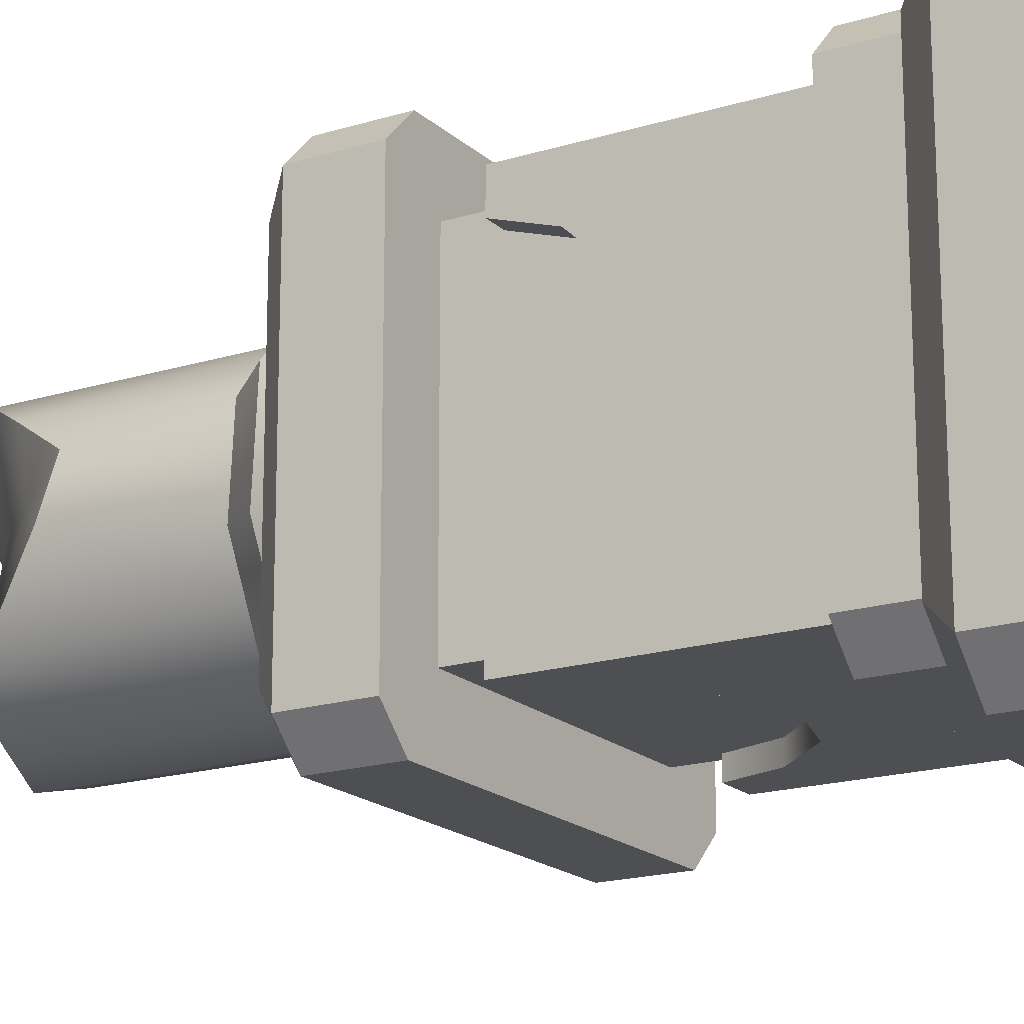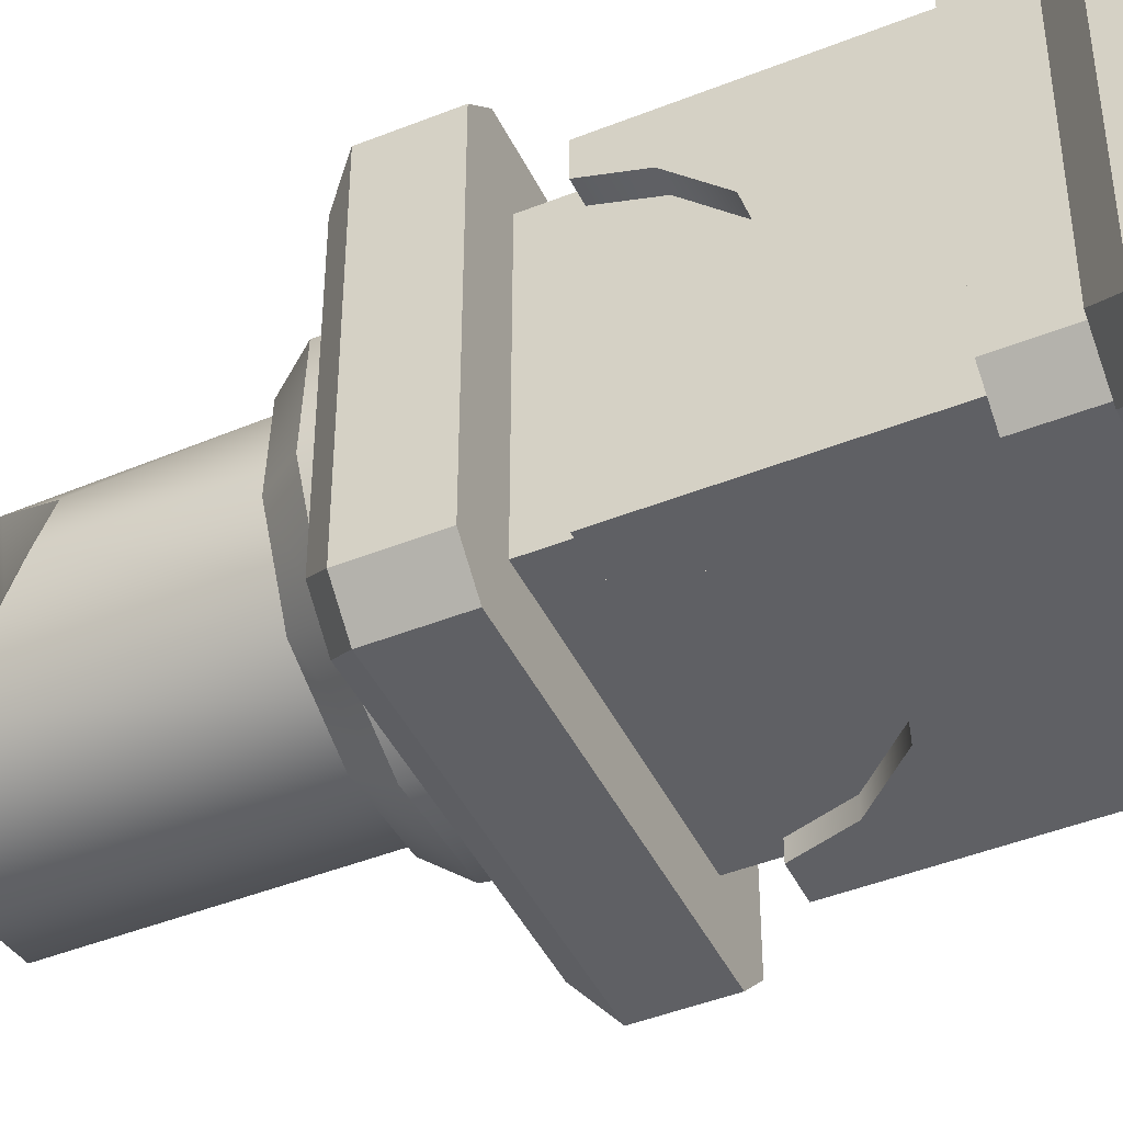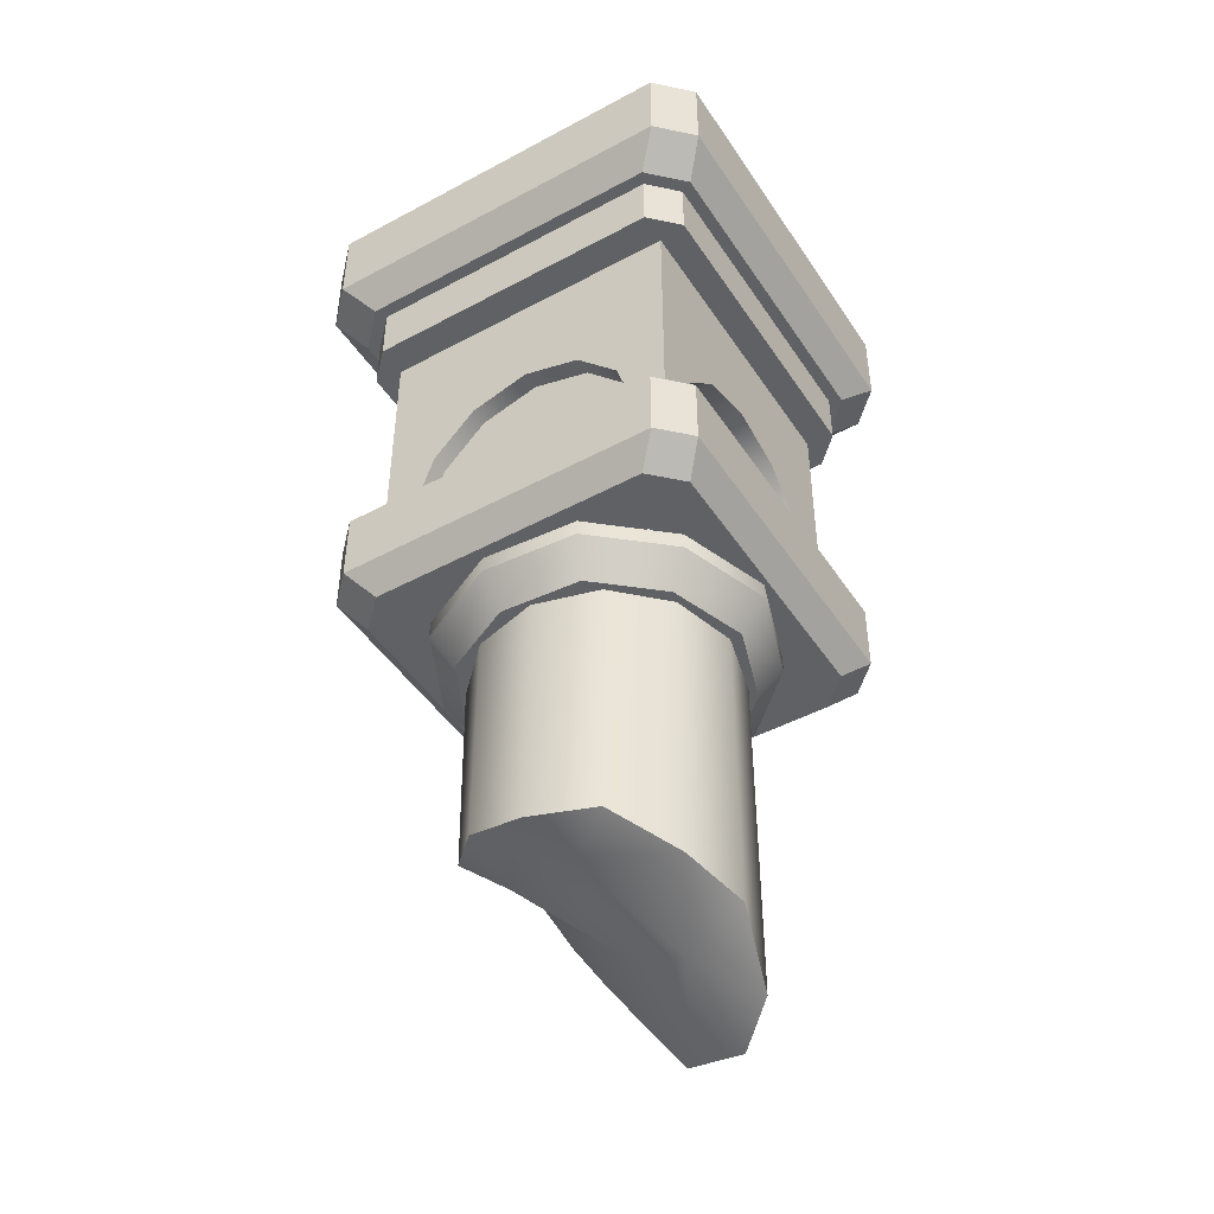
<metadata>
{"format":"obj","ext":"obj","renderer":"f3d","projection":"perspective","resolution":1024,"background":"white","views":[{"elev":-18.0,"azim":121.2,"up":"+Z"},{"elev":-44.9,"azim":114.8,"up":"+Z"},{"elev":-46.2,"azim":-148.4,"up":"+Y"}]}
</metadata>
<code>
g Area_Common_Build_Pillar_G_02_Lod0
v 0.6829 2.061 -0.1358
v 0.502 1.812 -0.502
v 0.6829 1.812 -0.1358
v 0.502 2.061 -0.502
v 0.1358 1.812 -0.6829
v 0.1358 2.061 -0.6829
v -0.2717 1.812 -0.6559
v -0.2717 2.061 -0.6559
v -0.5789 1.812 -0.3868
v -0.5789 2.061 -0.3868
v -0.7099 1.812 7.602e-06
v -0.7099 2.061 7.825e-06
v 0.6559 2.061 0.2717
v 0.6559 1.812 0.2717
v 0.3868 2.061 0.5789
v 0.3868 1.812 0.5789
v 0.03548 2.061 0.717
v 0.03548 1.812 0.717
v -0.3072 2.061 0.6488
v -0.3072 1.812 0.6488
v -0.5789 2.061 0.3868
v -0.5789 1.812 0.3868
v -0.7099 2.061 7.825e-06
v -0.7099 1.812 7.602e-06
v 0.5791 1.669 -0.1152
v 0.502 1.812 -0.502
v 0.4257 1.669 -0.4257
v 0.6829 1.812 -0.1358
v 0.1358 1.812 -0.6829
v 0.1152 1.669 -0.5791
v -0.2717 1.812 -0.6559
v -0.2304 1.669 -0.5562
v -0.5789 1.812 -0.3868
v -0.4909 1.669 -0.328
v -0.7099 1.812 7.602e-06
v -0.602 1.669 7.468e-06
v 0.5562 1.669 0.2304
v 0.6559 1.812 0.2717
v 0.328 1.669 0.4909
v 0.3868 1.812 0.5789
v 0.03009 1.669 0.608
v 0.03548 1.812 0.717
v -0.2605 1.669 0.5502
v -0.3072 1.812 0.6488
v -0.4909 1.669 0.328
v -0.5789 1.812 0.3868
v -0.602 1.669 7.468e-06
v -0.7099 1.812 7.602e-06
v 0.5791 1.669 -0.1152
v 3.615e-07 1.669 7.446e-06
v 0.5562 1.669 0.2304
v 0.328 1.669 0.4909
v 0.03009 1.669 0.608
v -0.2605 1.669 0.5502
v -0.4909 1.669 0.328
v -0.602 1.669 7.468e-06
v -0.4909 1.669 -0.328
v -0.2304 1.669 -0.5562
v 0.1152 1.669 -0.5791
v 0.4257 1.669 -0.4257
v -0.4765 0.2112 0.2751
v -0.2751 1.695 0.4765
v -0.2751 0.1649 0.4765
v -0.4765 1.695 0.2751
v -0.5502 0.3978 7.658e-06
v -0.5502 1.695 9.565e-06
v 1.554e-06 1.695 0.5502
v 1.533e-06 0.2476 0.5502
v 0.2751 0.648 0.4765
v 0.2751 1.695 0.4765
v 0.3751 0.8132 0.3765
v 0.4765 1.695 0.2751
v 0.4912 1.057 0.2202
v 0.5502 1.695 9.193e-06
v 0.5502 1.032 8.191e-06
v 0.4765 1.695 -0.2751
v 0.425 0.7513 -0.3266
v 0.2751 1.695 -0.4765
v 0.2778 0.7202 -0.4738
v 1.067e-06 0.622 -0.5502
v 1.099e-06 1.695 -0.5502
v -0.2751 0.6009 -0.4765
v -0.2751 1.695 -0.4765
v -0.4765 1.695 -0.2751
v -0.4765 0.4546 -0.2751
v -0.5502 1.695 9.565e-06
v -0.5502 0.3978 7.658e-06
v -0.8228 2.289 -0.697
v 0.697 2.289 -0.8228
v 0.8229 2.289 -0.697
v -0.697 2.289 -0.8228
v -0.8228 2.289 0.697
v 0.8229 2.289 0.697
v -0.697 2.289 0.8229
v 0.697 2.289 0.8229
v 0.697 2.289 -0.8228
v -0.697 1.987 -0.8228
v 0.697 1.987 -0.8228
v -0.697 2.289 -0.8228
v 0.8229 2.289 0.697
v 0.8229 1.987 -0.697
v 0.8229 1.987 0.697
v 0.8229 2.289 -0.697
v -0.697 2.289 0.8229
v 0.697 1.987 0.8229
v -0.697 1.987 0.8229
v 0.697 2.289 0.8229
v -0.8228 2.289 -0.697
v -0.8228 1.987 0.697
v -0.8228 1.987 -0.697
v -0.8228 2.289 0.697
v 0.5996 1.883 -0.729
v -0.697 1.987 -0.8228
v -0.5996 1.883 -0.729
v 0.697 1.987 -0.8228
v 0.729 1.883 0.5996
v 0.8229 1.987 -0.697
v 0.729 1.883 -0.5996
v 0.8229 1.987 0.697
v -0.5996 1.883 0.729
v 0.697 1.987 0.8229
v 0.5996 1.883 0.729
v -0.697 1.987 0.8229
v -0.729 1.883 -0.5996
v -0.8228 1.987 0.697
v -0.729 1.883 0.5996
v -0.8228 1.987 -0.697
v 0.697 2.289 -0.8228
v 0.8229 1.987 -0.697
v 0.8229 2.289 -0.697
v 0.697 1.987 -0.8228
v -0.5996 1.883 -0.729
v -0.8228 1.987 -0.697
v -0.729 1.883 -0.5996
v -0.697 1.987 -0.8228
v 0.8229 2.289 0.697
v 0.697 1.987 0.8229
v 0.697 2.289 0.8229
v 0.8229 1.987 0.697
v -0.697 2.289 0.8229
v -0.8228 1.987 0.697
v -0.8228 2.289 0.697
v -0.697 1.987 0.8229
v 0.697 1.987 -0.8228
v 0.729 1.883 -0.5996
v 0.8229 1.987 -0.697
v 0.5996 1.883 -0.729
v -0.697 1.987 -0.8228
v -0.8228 2.289 -0.697
v -0.8228 1.987 -0.697
v -0.697 2.289 -0.8228
v 0.8229 1.987 0.697
v 0.5996 1.883 0.729
v 0.697 1.987 0.8229
v 0.729 1.883 0.5996
v -0.697 1.987 0.8229
v -0.729 1.883 0.5996
v -0.8228 1.987 0.697
v -0.5996 1.883 0.729
v -0.5996 1.883 -0.729
v 0.4824 1.883 -0.4824
v 0.5996 1.883 -0.729
v -0.4824 1.883 -0.4824
v 0.729 1.883 -0.5996
v 0.4824 1.883 0.4824
v 0.729 1.883 0.5996
v 0.5996 1.883 0.729
v -0.4824 1.883 0.4824
v -0.5996 1.883 0.729
v -0.729 1.883 0.5996
v -0.729 1.883 -0.5996
v 0.5723 3.015 -0.5708
v 0.5723 1.968 0.5708
v 0.5723 3.015 0.5708
v 0.5723 1.968 -0.5708
v 0.5723 3.015 0.5708
v -0.5723 1.968 0.5708
v -0.5723 3.015 0.5708
v 0.5723 1.968 0.5708
v -0.5723 3.015 0.5708
v -0.5723 1.968 -0.5708
v -0.5723 3.015 -0.5708
v -0.5723 1.968 0.5708
v -0.5723 3.015 -0.5708
v 0.5723 1.968 -0.5708
v 0.5723 3.015 -0.5708
v -0.5723 1.968 -0.5708
v -0.6617 3.711 -0.6485
v -0.6617 2.474 -0.5081
v -0.6617 2.474 -0.6485
v -0.6617 2.687 -0.44
v -0.6617 2.883 -0.254
v -0.6617 2.957 3.277e-06
v -0.6617 3.711 0.6485
v -0.6617 2.883 0.254
v -0.6617 2.687 0.44
v -0.6617 2.474 0.6485
v -0.6617 2.474 0.5081
v -0.6617 3.711 0.6485
v -0.5051 2.474 0.6485
v -0.6617 2.474 0.6485
v -0.4371 2.687 0.6485
v -0.2511 2.883 0.6485
v 0.002939 2.957 0.6485
v 0.6617 3.711 0.6485
v 0.257 2.883 0.6485
v 0.4429 2.687 0.6485
v 0.511 2.474 0.6485
v 0.6617 2.474 0.6485
v -0.5051 2.474 0.5081
v -0.4371 2.687 0.6485
v -0.4371 2.687 0.5081
v -0.5051 2.474 0.6485
v -0.2511 2.883 0.6485
v -0.2511 2.883 0.5081
v 0.002939 2.957 0.6485
v 0.002939 2.957 0.5081
v 0.257 2.883 0.6485
v 0.257 2.883 0.5081
v 0.4429 2.687 0.6485
v 0.4429 2.687 0.5081
v 0.511 2.474 0.6485
v 0.5081 2.474 0.5081
v -0.511 2.474 -0.5081
v -0.6617 2.687 -0.44
v -0.511 2.687 -0.44
v -0.6617 2.474 -0.5081
v -0.6617 2.883 -0.254
v -0.511 2.883 -0.254
v -0.6617 2.957 3.277e-06
v -0.511 2.957 3.364e-06
v -0.6617 2.883 0.254
v -0.511 2.883 0.254
v -0.6617 2.687 0.44
v -0.511 2.687 0.44
v -0.6617 2.474 0.5081
v -0.5051 2.474 0.5081
v 0.6617 3.711 0.6485
v 0.6617 2.474 0.5081
v 0.6617 2.474 0.6485
v 0.6617 2.687 0.44
v 0.6617 2.883 0.254
v 0.6617 2.957 1.62e-05
v 0.6617 3.711 -0.6485
v 0.6617 2.883 -0.254
v 0.6617 2.687 -0.44
v 0.6617 2.474 -0.6485
v 0.6617 2.474 -0.5081
v 0.6617 3.711 -0.6485
v 0.5051 2.474 -0.6485
v 0.6617 2.474 -0.6485
v 0.4371 2.687 -0.6485
v 0.2511 2.883 -0.6485
v -0.002936 2.957 -0.6485
v -0.6617 3.711 -0.6485
v -0.257 2.883 -0.6485
v -0.4429 2.687 -0.6485
v -0.511 2.474 -0.6485
v -0.6617 2.474 -0.6485
v 0.5051 2.474 -0.5081
v 0.4371 2.687 -0.6485
v 0.4371 2.687 -0.5081
v 0.5051 2.474 -0.6485
v 0.2511 2.883 -0.6485
v 0.2511 2.883 -0.5081
v -0.002936 2.957 -0.6485
v -0.002936 2.957 -0.5081
v -0.257 2.883 -0.6485
v -0.257 2.883 -0.5081
v -0.4429 2.687 -0.6485
v -0.4429 2.687 -0.5081
v -0.511 2.474 -0.6485
v -0.511 2.474 -0.5081
v 0.5081 2.474 0.5081
v 0.6617 2.687 0.44
v 0.5051 2.687 0.44
v 0.6617 2.474 0.5081
v 0.6617 2.883 0.254
v 0.5051 2.883 0.254
v 0.6617 2.957 1.62e-05
v 0.5051 2.957 1.621e-05
v 0.6617 2.883 -0.254
v 0.5051 2.883 -0.254
v 0.6617 2.687 -0.44
v 0.5051 2.687 -0.44
v 0.6617 2.474 -0.5081
v 0.5051 2.474 -0.5081
v -0.5051 2.474 0.5081
v -0.6617 2.474 0.6485
v -0.5051 2.474 0.6485
v -0.6617 2.474 0.5081
v 0.511 2.474 0.6485
v 0.6617 2.474 0.5081
v 0.5081 2.474 0.5081
v 0.6617 2.474 0.6485
v 0.6617 2.474 -0.6485
v 0.5051 2.474 -0.5081
v 0.6617 2.474 -0.5081
v 0.5051 2.474 -0.6485
v -0.511 2.474 -0.6485
v -0.6617 2.474 -0.5081
v -0.511 2.474 -0.5081
v -0.6617 2.474 -0.6485
v -0.6626 3.419 0.7822
v 0.6626 3.419 0.7822
v -0.7822 3.419 0.6626
v 0.7822 3.419 -0.6626
v -0.6626 3.419 -0.7822
v -0.7822 3.419 -0.6626
v 0.6626 3.419 -0.7822
v 0.7822 3.419 0.6626
v 0.6626 3.419 0.7822
v -0.6626 3.706 0.7822
v 0.6626 3.706 0.7822
v -0.6626 3.419 0.7822
v 0.7822 3.419 -0.6626
v 0.7822 3.706 0.6626
v 0.7822 3.706 -0.6626
v 0.7822 3.419 0.6626
v -0.6626 3.419 -0.7822
v 0.6626 3.706 -0.7822
v -0.6626 3.706 -0.7822
v 0.6626 3.419 -0.7822
v -0.7822 3.419 0.6626
v -0.7822 3.706 -0.6626
v -0.7822 3.706 0.6626
v -0.7822 3.419 -0.6626
v 0.6626 3.419 0.7822
v 0.7822 3.706 0.6626
v 0.7822 3.419 0.6626
v 0.6626 3.706 0.7822
v 0.7822 3.419 -0.6626
v 0.6626 3.706 -0.7822
v 0.6626 3.419 -0.7822
v 0.7822 3.706 -0.6626
v -0.6626 3.419 -0.7822
v -0.7822 3.706 -0.6626
v -0.7822 3.419 -0.6626
v -0.6626 3.706 -0.7822
v -0.6626 3.706 0.7822
v -0.7822 3.419 0.6626
v -0.7822 3.706 0.6626
v -0.6626 3.419 0.7822
v -0.9423 4.131 -0.7981
v 0.7982 4.131 -0.9423
v 0.9423 4.131 -0.7981
v -0.7982 4.131 -0.9423
v -0.9423 4.131 0.7982
v 0.9423 4.131 0.7982
v -0.7982 4.131 0.9423
v 0.7982 4.131 0.9423
v 0.7982 4.131 -0.9423
v -0.7982 3.786 -0.9423
v 0.7982 3.786 -0.9423
v -0.7982 4.131 -0.9423
v 0.9423 4.131 0.7982
v 0.9423 3.786 -0.7981
v 0.9423 3.786 0.7982
v 0.9423 4.131 -0.7981
v -0.7982 4.131 0.9423
v 0.7982 3.786 0.9423
v -0.7982 3.786 0.9423
v 0.7982 4.131 0.9423
v -0.9423 4.131 -0.7981
v -0.9423 3.786 0.7982
v -0.9423 3.786 -0.7981
v -0.9423 4.131 0.7982
v 0.6866 3.666 -0.8348
v -0.7982 3.786 -0.9423
v -0.6866 3.666 -0.8348
v 0.7982 3.786 -0.9423
v 0.8348 3.666 0.6866
v 0.9423 3.786 -0.7981
v 0.8348 3.666 -0.6866
v 0.9423 3.786 0.7982
v -0.6866 3.666 0.8348
v 0.7982 3.786 0.9423
v 0.6866 3.666 0.8348
v -0.7982 3.786 0.9423
v -0.8348 3.666 -0.6866
v -0.9423 3.786 0.7982
v -0.8348 3.666 0.6866
v -0.9423 3.786 -0.7981
v 0.7982 4.131 -0.9423
v 0.9423 3.786 -0.7981
v 0.9423 4.131 -0.7981
v 0.7982 3.786 -0.9423
v -0.6866 3.666 -0.8348
v -0.9423 3.786 -0.7981
v -0.8348 3.666 -0.6866
v -0.7982 3.786 -0.9423
v 0.9423 4.131 0.7982
v 0.7982 3.786 0.9423
v 0.7982 4.131 0.9423
v 0.9423 3.786 0.7982
v -0.7982 4.131 0.9423
v -0.9423 3.786 0.7982
v -0.9423 4.131 0.7982
v -0.7982 3.786 0.9423
v 0.7982 3.786 -0.9423
v 0.8348 3.666 -0.6866
v 0.9423 3.786 -0.7981
v 0.6866 3.666 -0.8348
v -0.7982 3.786 -0.9423
v -0.9423 4.131 -0.7981
v -0.9423 3.786 -0.7981
v -0.7982 4.131 -0.9423
v 0.9423 3.786 0.7982
v 0.6866 3.666 0.8348
v 0.7982 3.786 0.9423
v 0.8348 3.666 0.6866
v -0.7982 3.786 0.9423
v -0.8348 3.666 0.6866
v -0.9423 3.786 0.7982
v -0.6866 3.666 0.8348
v -0.6866 3.666 -0.8348
v 0.5685 3.666 -0.5685
v 0.6866 3.666 -0.8348
v -0.5685 3.666 -0.5685
v 0.8348 3.666 -0.6866
v 0.5685 3.666 0.5685
v 0.8348 3.666 0.6866
v 0.6866 3.666 0.8348
v -0.5685 3.666 0.5685
v -0.6866 3.666 0.8348
v -0.8348 3.666 0.6866
v -0.8348 3.666 -0.6866
v 1.533e-06 0.2476 0.5502
v -0.2721 0.3271 0.08327
v -0.2751 0.1649 0.4765
v 0.02602 0.5062 0.1683
v -0.4765 0.2112 0.2751
v -0.5502 0.3978 7.658e-06
v -0.4765 0.4546 -0.2751
v -0.06549 0.5599 -0.3285
v -0.2751 0.6009 -0.4765
v 1.067e-06 0.622 -0.5502
v 0.2902 0.6812 -0.1806
v 0.2778 0.7202 -0.4738
v 0.425 0.7513 -0.3266
v 0.5502 1.032 8.191e-06
v 0.3355 0.8236 0.138
v 0.4912 1.057 0.2202
v 0.2751 0.648 0.4765
v 0.3751 0.8132 0.3765
g Area_Common_Build_Pillar_G_02_Lod0_0
f 3 2 1
f 4 1 2
f 2 5 4
f 6 4 5
f 5 7 6
f 8 6 7
f 7 9 8
f 10 8 9
f 9 11 10
f 12 10 11
f 1 13 3
f 14 3 13
f 13 15 14
f 16 14 15
f 15 17 16
f 18 16 17
f 17 19 18
f 20 18 19
f 19 21 20
f 22 20 21
f 21 23 22
f 24 22 23
f 27 26 25
f 28 25 26
f 26 27 29
f 30 29 27
f 29 30 31
f 32 31 30
f 31 32 33
f 34 33 32
f 33 34 35
f 36 35 34
f 25 28 37
f 38 37 28
f 37 38 39
f 40 39 38
f 39 40 41
f 42 41 40
f 41 42 43
f 44 43 42
f 43 44 45
f 46 45 44
f 45 46 47
f 48 47 46
f 51 50 49
f 52 50 51
f 53 50 52
f 54 50 53
f 55 50 54
f 56 50 55
f 57 50 56
f 58 50 57
f 59 50 58
f 60 50 59
f 49 50 60
f 63 62 61
f 64 61 62
f 61 64 65
f 66 65 64
f 62 63 67
f 68 67 63
f 68 69 67
f 70 67 69
f 69 71 70
f 70 71 72
f 72 71 73
f 72 73 74
f 73 75 74
f 74 75 76
f 77 76 75
f 76 77 78
f 77 79 78
f 79 80 78
f 81 78 80
f 80 82 81
f 83 81 82
f 83 82 84
f 85 84 82
f 84 85 86
f 87 86 85
f 90 89 88
f 91 88 89
f 88 92 90
f 93 90 92
f 92 94 93
f 95 93 94
f 98 97 96
f 99 96 97
f 102 101 100
f 103 100 101
f 106 105 104
f 107 104 105
f 110 109 108
f 111 108 109
f 114 113 112
f 115 112 113
f 118 117 116
f 119 116 117
f 122 121 120
f 123 120 121
f 126 125 124
f 127 124 125
f 130 129 128
f 131 128 129
f 134 133 132
f 135 132 133
f 138 137 136
f 139 136 137
f 142 141 140
f 143 140 141
f 146 145 144
f 147 144 145
f 150 149 148
f 151 148 149
f 154 153 152
f 155 152 153
f 158 157 156
f 159 156 157
f 162 161 160
f 163 160 161
f 164 161 162
f 161 164 165
f 166 165 164
f 167 165 166
f 165 167 168
f 169 168 167
f 170 168 169
f 168 170 163
f 171 163 170
f 160 163 171
f 174 173 172
f 175 172 173
f 178 177 176
f 179 176 177
f 182 181 180
f 183 180 181
f 186 185 184
f 187 184 185
f 190 189 188
f 191 188 189
f 192 188 191
f 193 188 192
f 194 188 193
f 195 194 193
f 196 194 195
f 194 196 197
f 198 197 196
f 201 200 199
f 202 199 200
f 203 199 202
f 204 199 203
f 205 199 204
f 206 205 204
f 207 205 206
f 207 208 205
f 209 205 208
f 212 211 210
f 213 210 211
f 211 212 214
f 215 214 212
f 214 215 216
f 217 216 215
f 216 217 218
f 219 218 217
f 218 219 220
f 221 220 219
f 220 221 222
f 223 222 221
f 226 225 224
f 227 224 225
f 225 226 228
f 229 228 226
f 228 229 230
f 231 230 229
f 230 231 232
f 233 232 231
f 232 233 234
f 235 234 233
f 234 235 236
f 237 236 235
f 240 239 238
f 241 238 239
f 242 238 241
f 243 238 242
f 244 238 243
f 245 244 243
f 246 244 245
f 244 246 247
f 248 247 246
f 251 250 249
f 252 249 250
f 253 249 252
f 254 249 253
f 255 249 254
f 256 255 254
f 257 255 256
f 257 258 255
f 259 255 258
f 262 261 260
f 263 260 261
f 261 262 264
f 265 264 262
f 264 265 266
f 267 266 265
f 266 267 268
f 269 268 267
f 268 269 270
f 271 270 269
f 270 271 272
f 273 272 271
f 276 275 274
f 277 274 275
f 275 276 278
f 279 278 276
f 278 279 280
f 281 280 279
f 280 281 282
f 283 282 281
f 282 283 284
f 285 284 283
f 284 285 286
f 287 286 285
f 290 289 288
f 291 288 289
f 294 293 292
f 295 292 293
f 298 297 296
f 299 296 297
f 302 301 300
f 303 300 301
f 306 305 304
f 307 305 306
f 308 307 306
f 309 308 306
f 310 307 308
f 311 305 307
f 314 313 312
f 315 312 313
f 318 317 316
f 319 316 317
f 322 321 320
f 323 320 321
f 326 325 324
f 327 324 325
f 330 329 328
f 331 328 329
f 334 333 332
f 335 332 333
f 338 337 336
f 339 336 337
f 342 341 340
f 343 340 341
f 346 345 344
f 347 344 345
f 344 348 346
f 349 346 348
f 348 350 349
f 351 349 350
f 354 353 352
f 355 352 353
f 358 357 356
f 359 356 357
f 362 361 360
f 363 360 361
f 366 365 364
f 367 364 365
f 370 369 368
f 371 368 369
f 374 373 372
f 375 372 373
f 378 377 376
f 379 376 377
f 382 381 380
f 383 380 381
f 386 385 384
f 387 384 385
f 390 389 388
f 391 388 389
f 394 393 392
f 395 392 393
f 398 397 396
f 399 396 397
f 402 401 400
f 403 400 401
f 406 405 404
f 407 404 405
f 410 409 408
f 411 408 409
f 414 413 412
f 415 412 413
f 418 417 416
f 419 416 417
f 420 417 418
f 417 420 421
f 422 421 420
f 423 421 422
f 421 423 424
f 425 424 423
f 426 424 425
f 424 426 419
f 427 419 426
f 416 419 427
g Area_Common_Build_Pillar_G_02_Lod0_1
f 430 429 428
f 431 428 429
f 432 429 430
f 433 429 432
f 434 429 433
f 429 434 435
f 435 431 429
f 436 435 434
f 437 435 436
f 435 437 438
f 438 431 435
f 439 438 437
f 440 438 439
f 441 438 440
f 438 441 442
f 442 431 438
f 443 442 441
f 431 442 444
f 445 444 442
f 443 445 442
f 428 431 444

</code>
